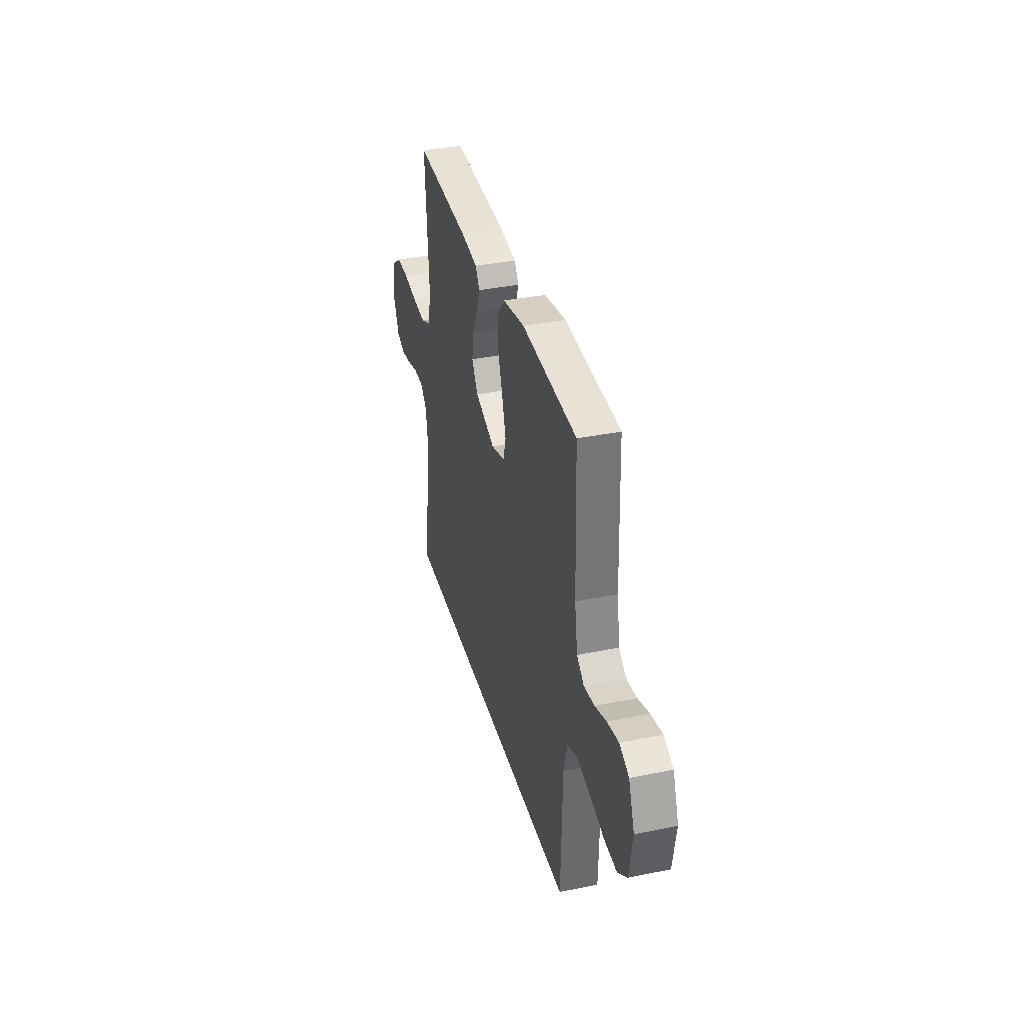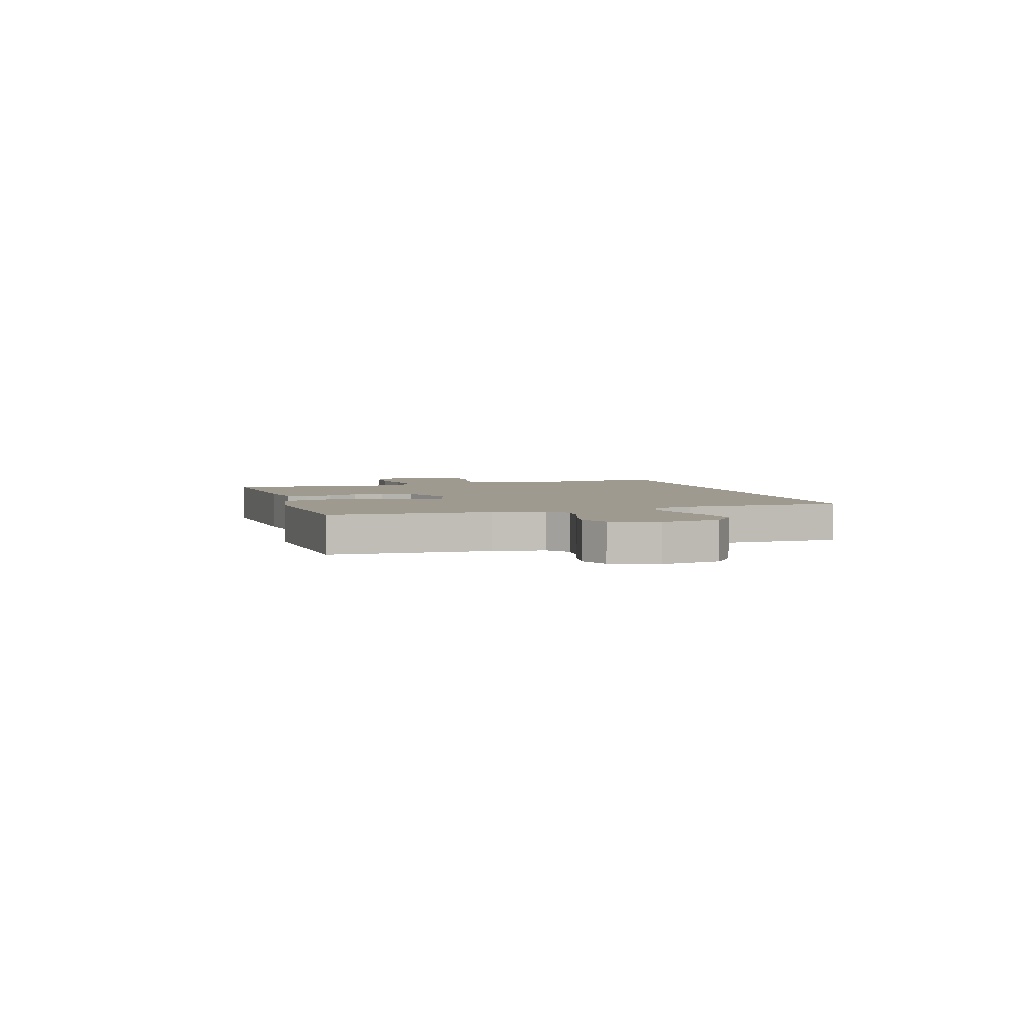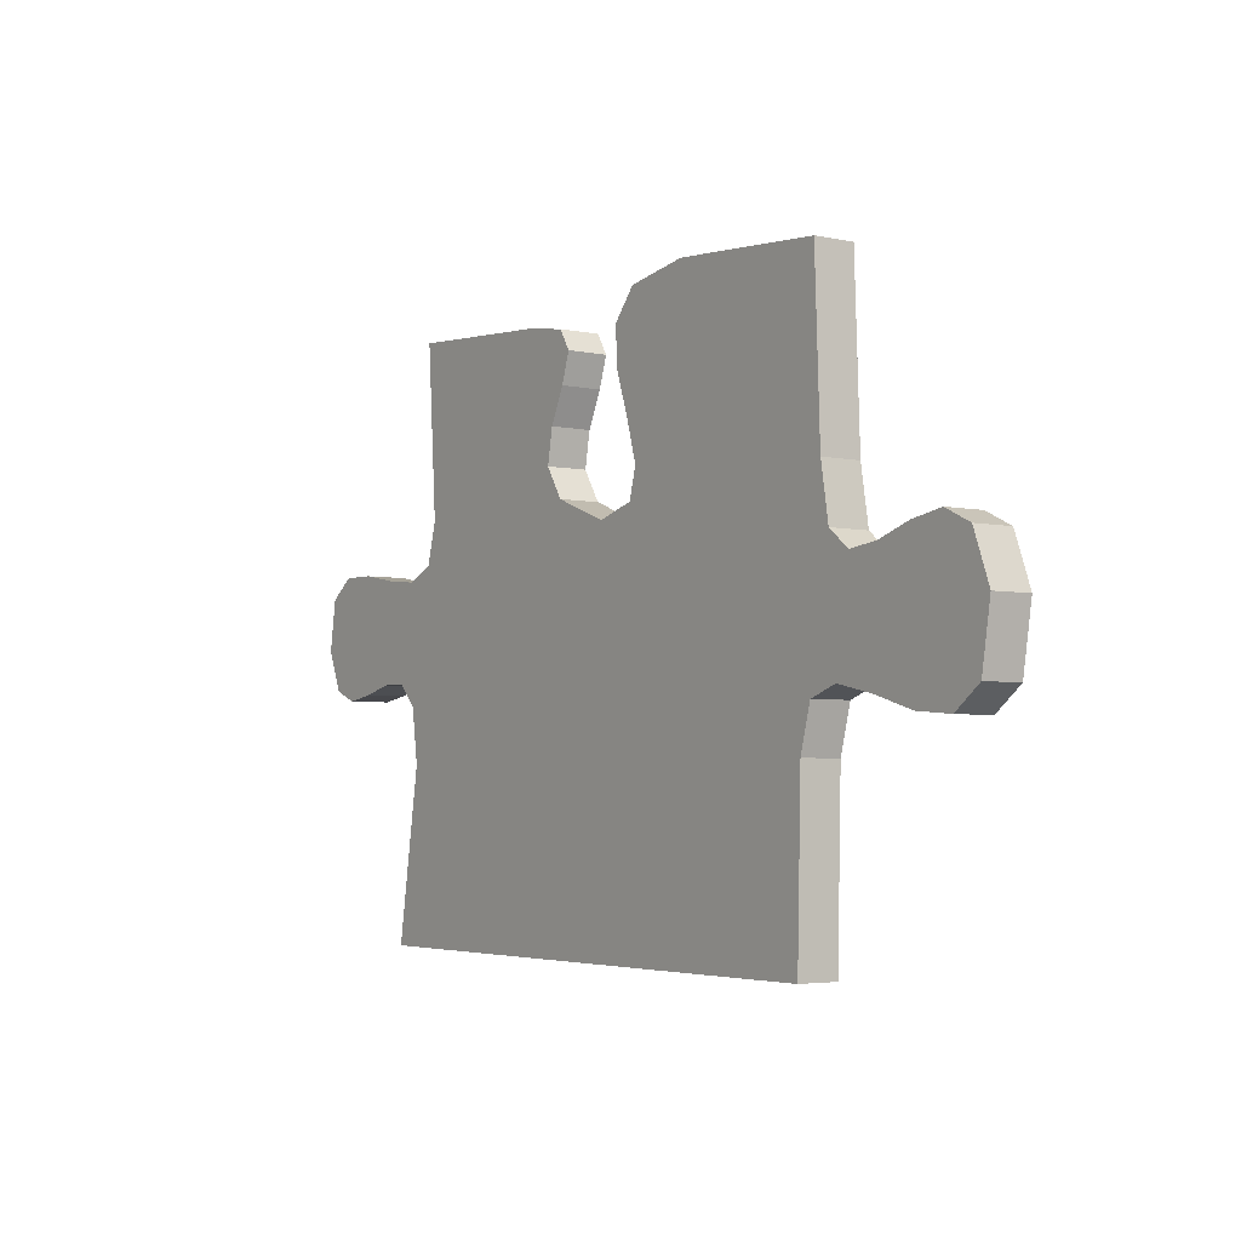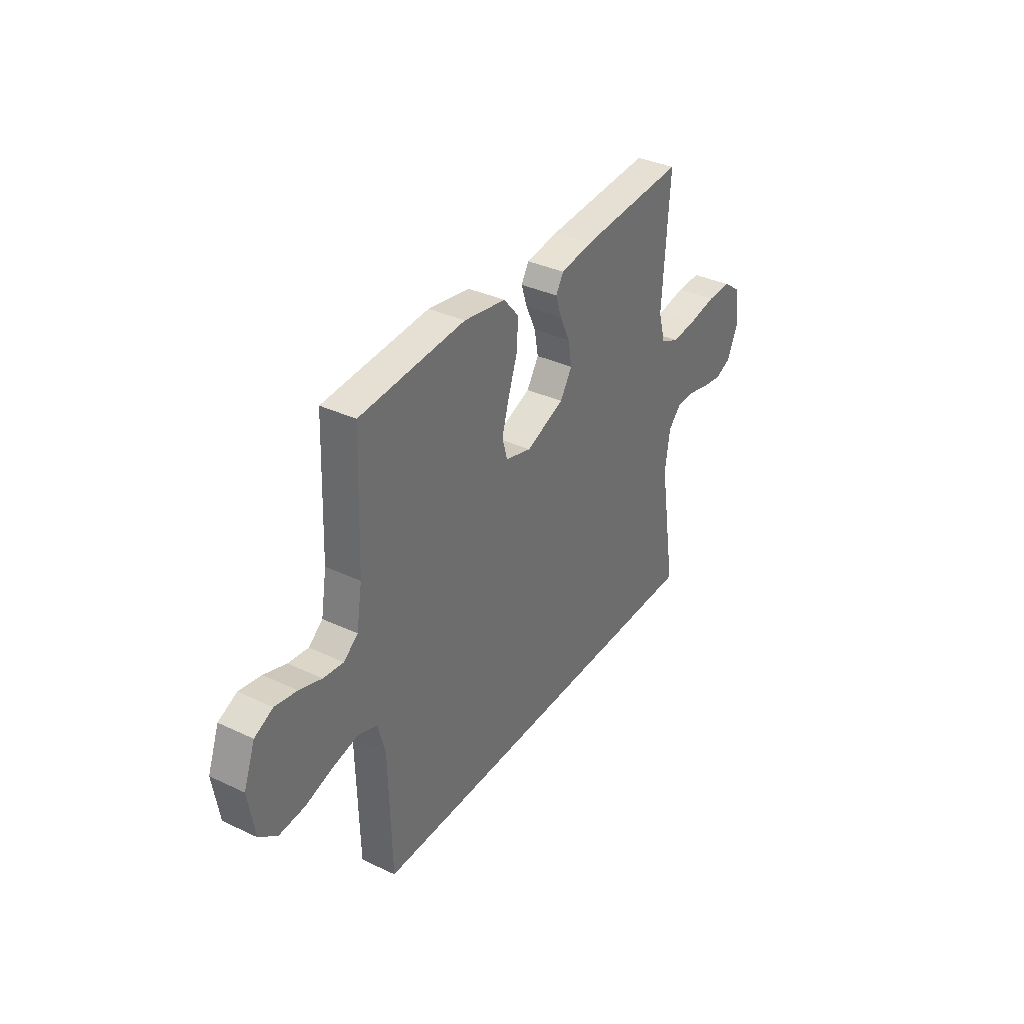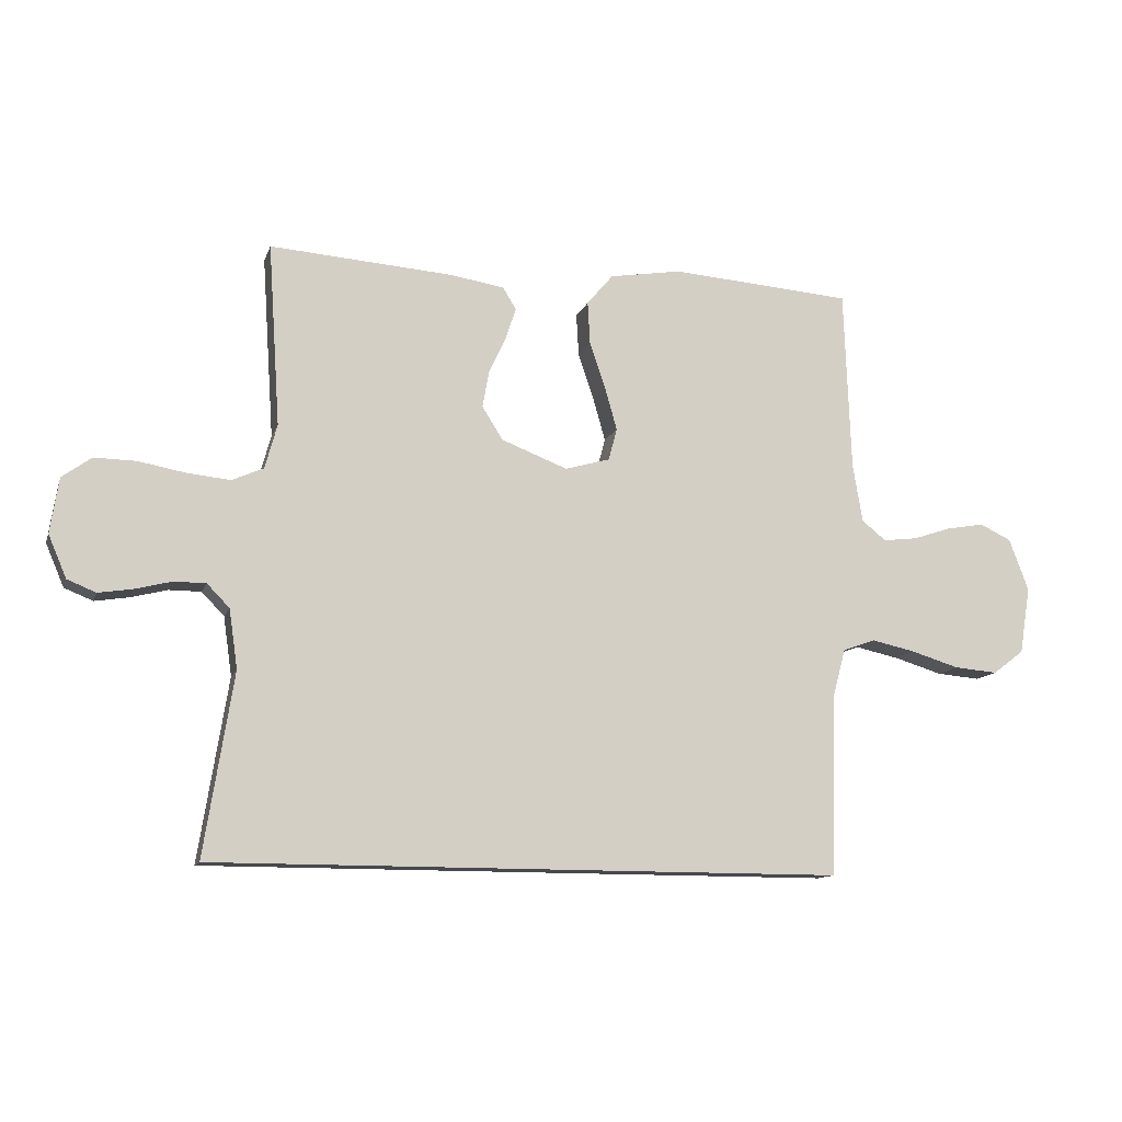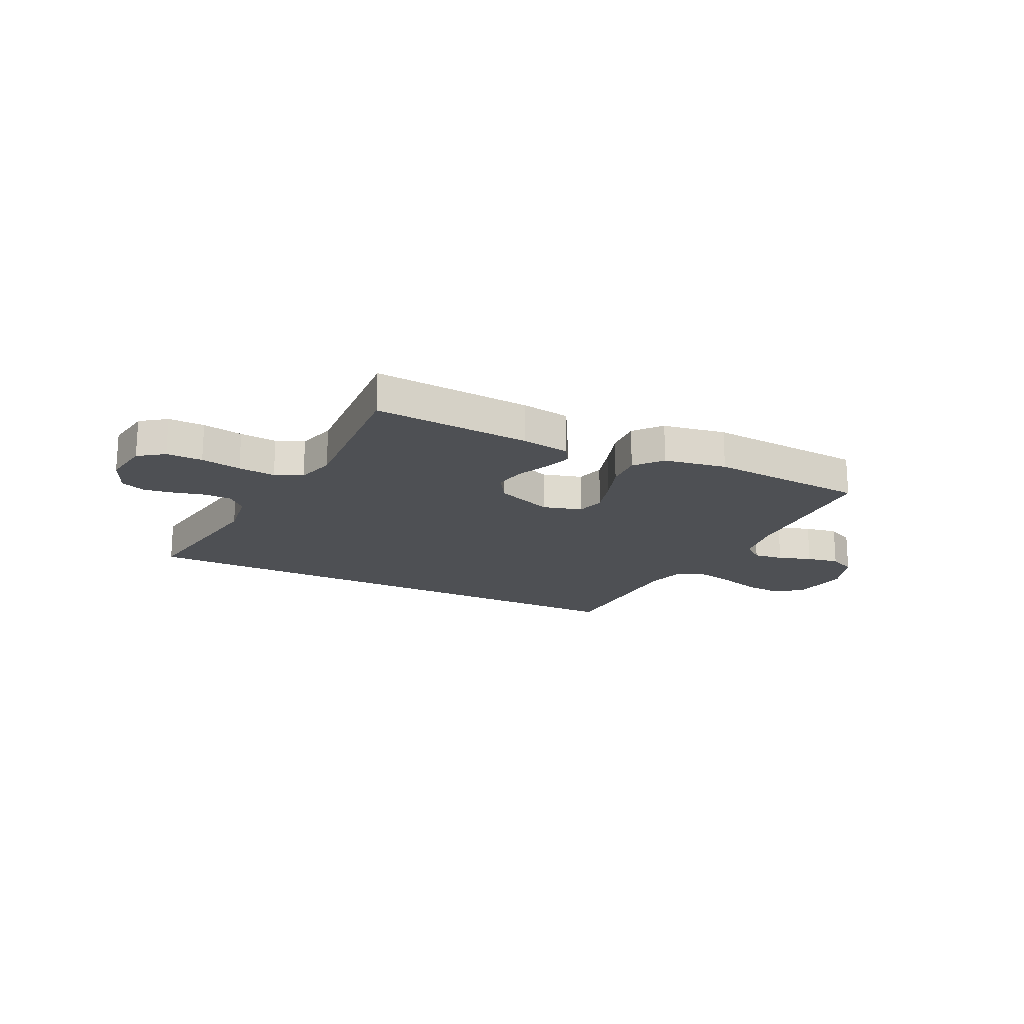
<metadata>
{"format":"obj","ext":"obj","renderer":"f3d","projection":"perspective","resolution":1024,"background":"white","views":[{"elev":35.8,"azim":74.9,"up":"+Z"},{"elev":3.7,"azim":73.4,"up":"+Y"},{"elev":-3.9,"azim":54.7,"up":"+Z"},{"elev":35.6,"azim":121.9,"up":"+Z"},{"elev":-12.0,"azim":-15.4,"up":"+Z"},{"elev":-18.6,"azim":-26.0,"up":"+Y"}]}
</metadata>
<code>
v -0.582 0.07 -0.5
v -0.534 0.07 -0.2
v -0.548 0.07 -0.103
v -0.585 0.07 -0.065
v -0.638 0.07 -0.065
v -0.697 0.07 -0.08
v -0.754 0.07 -0.089
v -0.801 0.07 -0.07
v -0.831 0.07 0
v -0.817 0.07 0.091
v -0.769 0.07 0.126
v -0.7 0.07 0.125
v -0.623 0.07 0.111
v -0.552 0.07 0.104
v -0.5 0.07 0.127
v -0.48 0.07 0.2
v -0.5 0.07 0.5
v -0.2 0.07 0.479
v -0.109 0.07 0.465
v -0.087 0.07 0.429
v -0.104 0.07 0.377
v -0.132 0.07 0.317
v -0.143 0.07 0.256
v -0.109 0.07 0.202
v 0 0.07 0.16
v 0.074 0.07 0.181
v 0.088 0.07 0.234
v 0.068 0.07 0.304
v 0.042 0.07 0.381
v 0.038 0.07 0.451
v 0.081 0.07 0.502
v 0.2 0.07 0.522
v 0.5 0.07 0.5
v 0.511 0.07 0.2
v 0.527 0.07 0.104
v 0.567 0.07 0.072
v 0.624 0.07 0.079
v 0.687 0.07 0.1
v 0.749 0.07 0.111
v 0.801 0.07 0.086
v 0.833 0.07 0
v 0.815 0.07 -0.11
v 0.764 0.07 -0.149
v 0.692 0.07 -0.143
v 0.613 0.07 -0.119
v 0.54 0.07 -0.103
v 0.487 0.07 -0.122
v 0.466 0.07 -0.2
v 0.458 0.07 -0.5
v -0.582 0 -0.5
v -0.534 0 -0.2
v -0.548 0 -0.103
v -0.585 0 -0.065
v -0.638 0 -0.065
v -0.697 0 -0.08
v -0.754 0 -0.089
v -0.801 0 -0.07
v -0.831 0 0
v -0.817 0 0.091
v -0.769 0 0.126
v -0.7 0 0.125
v -0.623 0 0.111
v -0.552 0 0.104
v -0.5 0 0.127
v -0.48 0 0.2
v -0.5 0 0.5
v -0.2 0 0.479
v -0.109 0 0.465
v -0.087 0 0.429
v -0.104 0 0.377
v -0.132 0 0.317
v -0.143 0 0.256
v -0.109 0 0.202
v 0 0 0.16
v 0.074 0 0.181
v 0.088 0 0.234
v 0.068 0 0.304
v 0.042 0 0.381
v 0.038 0 0.451
v 0.081 0 0.502
v 0.2 0 0.522
v 0.5 0 0.5
v 0.511 0 0.2
v 0.527 0 0.104
v 0.567 0 0.072
v 0.624 0 0.079
v 0.687 0 0.1
v 0.749 0 0.111
v 0.801 0 0.086
v 0.833 0 0
v 0.815 0 -0.11
v 0.764 0 -0.149
v 0.692 0 -0.143
v 0.613 0 -0.119
v 0.54 0 -0.103
v 0.487 0 -0.122
v 0.466 0 -0.2
v 0.458 0 -0.5
f 48 49 1 2
f 47 48 2 3
f 46 47 3 4
f 43 44 45
f 42 43 45
f 41 42 45
f 40 41 45
f 39 40 45
f 38 39 45
f 37 38 45
f 36 37 45 46
f 35 36 46 4
f 32 33 34
f 31 32 34
f 30 31 34
f 29 30 34
f 28 29 34
f 27 28 34 35
f 26 27 35
f 35 4 5
f 26 35 5
f 25 26 5
f 20 21 22
f 19 20 22
f 18 19 22
f 17 18 22
f 16 17 22
f 15 16 22 23
f 14 15 23 24
f 11 12 13
f 10 11 13
f 9 10 13
f 8 9 13
f 7 8 13
f 6 7 13
f 5 6 13
f 5 13 14
f 5 14 24 25
f 51 50 98 97
f 52 51 97 96
f 53 52 96 95
f 94 93 92
f 94 92 91
f 94 91 90
f 94 90 89
f 94 89 88
f 94 88 87
f 94 87 86
f 95 94 86 85
f 53 95 85 84
f 83 82 81
f 83 81 80
f 83 80 79
f 83 79 78
f 83 78 77
f 84 83 77 76
f 84 76 75
f 54 53 84
f 54 84 75
f 54 75 74
f 71 70 69
f 71 69 68
f 71 68 67
f 71 67 66
f 71 66 65
f 72 71 65 64
f 73 72 64 63
f 62 61 60
f 62 60 59
f 62 59 58
f 62 58 57
f 62 57 56
f 62 56 55
f 62 55 54
f 63 62 54
f 74 73 63 54
f 1 50 51 2
f 2 51 52 3
f 3 52 53 4
f 4 53 54 5
f 5 54 55 6
f 6 55 56 7
f 7 56 57 8
f 8 57 58 9
f 9 58 59 10
f 10 59 60 11
f 11 60 61 12
f 12 61 62 13
f 13 62 63 14
f 14 63 64 15
f 15 64 65 16
f 16 65 66 17
f 17 66 67 18
f 18 67 68 19
f 19 68 69 20
f 20 69 70 21
f 21 70 71 22
f 22 71 72 23
f 23 72 73 24
f 24 73 74 25
f 25 74 75 26
f 26 75 76 27
f 27 76 77 28
f 28 77 78 29
f 29 78 79 30
f 30 79 80 31
f 31 80 81 32
f 32 81 82 33
f 33 82 83 34
f 34 83 84 35
f 35 84 85 36
f 36 85 86 37
f 37 86 87 38
f 38 87 88 39
f 39 88 89 40
f 40 89 90 41
f 41 90 91 42
f 42 91 92 43
f 43 92 93 44
f 44 93 94 45
f 45 94 95 46
f 46 95 96 47
f 47 96 97 48
f 48 97 98 49
f 49 98 50 1

</code>
